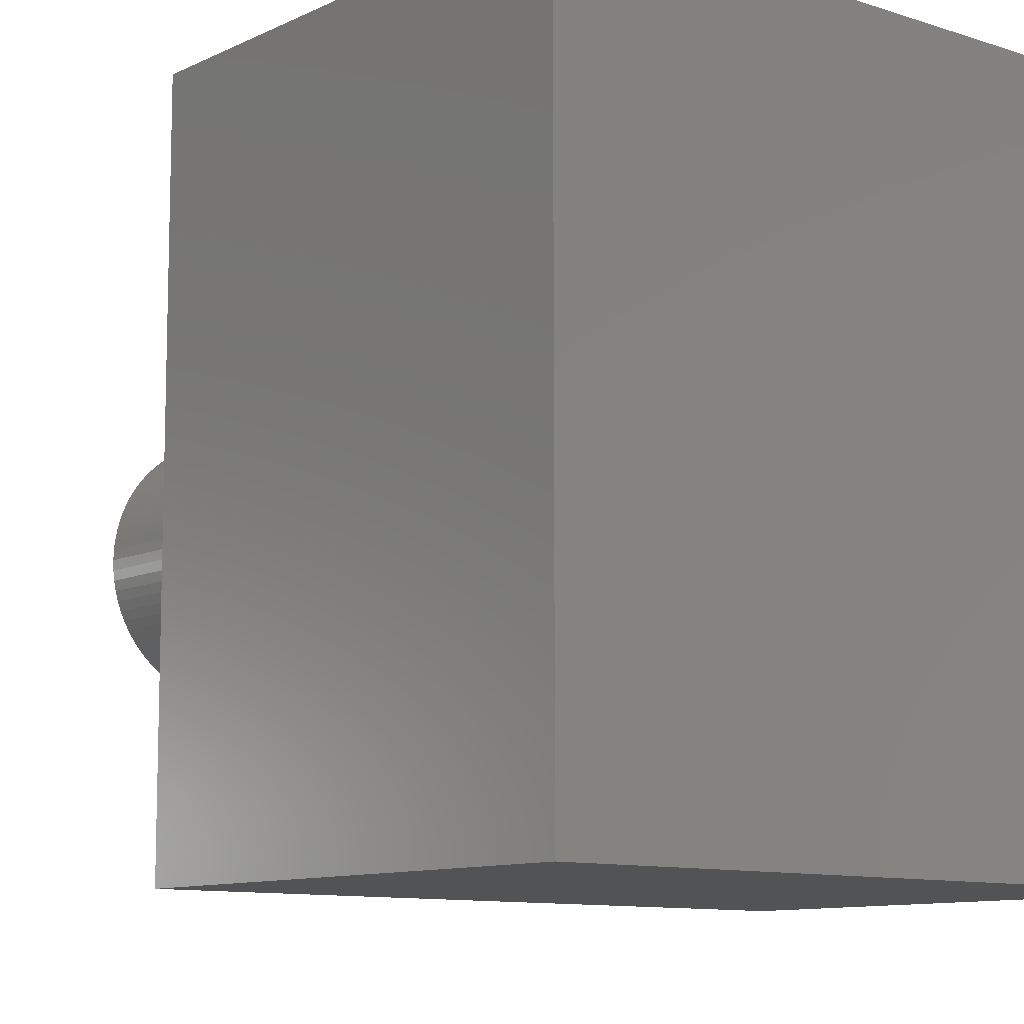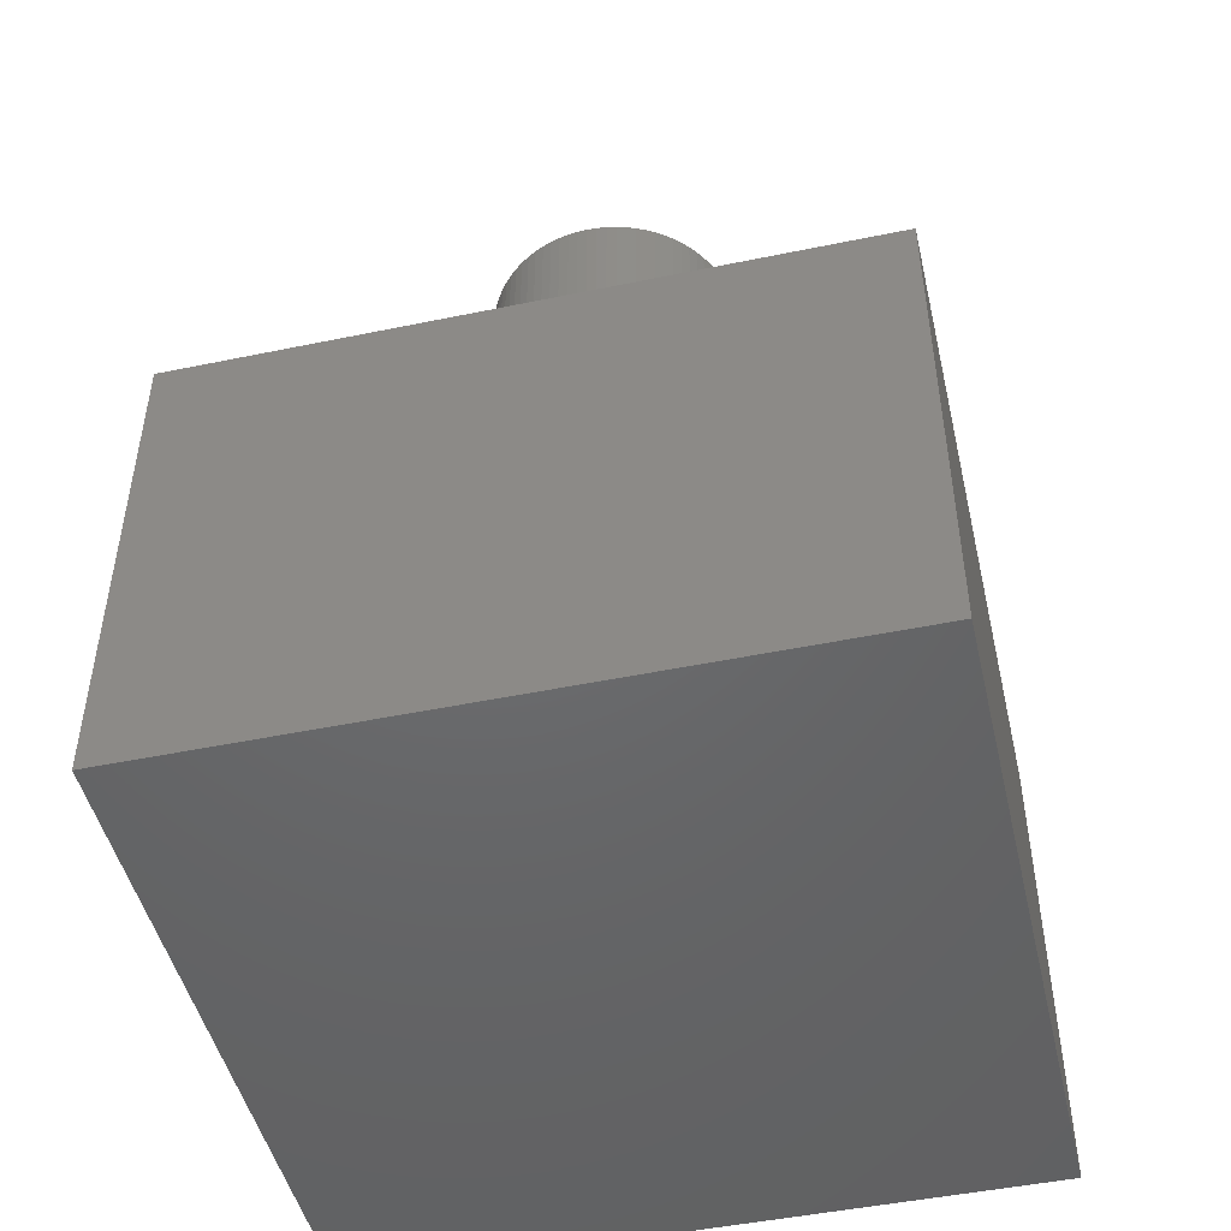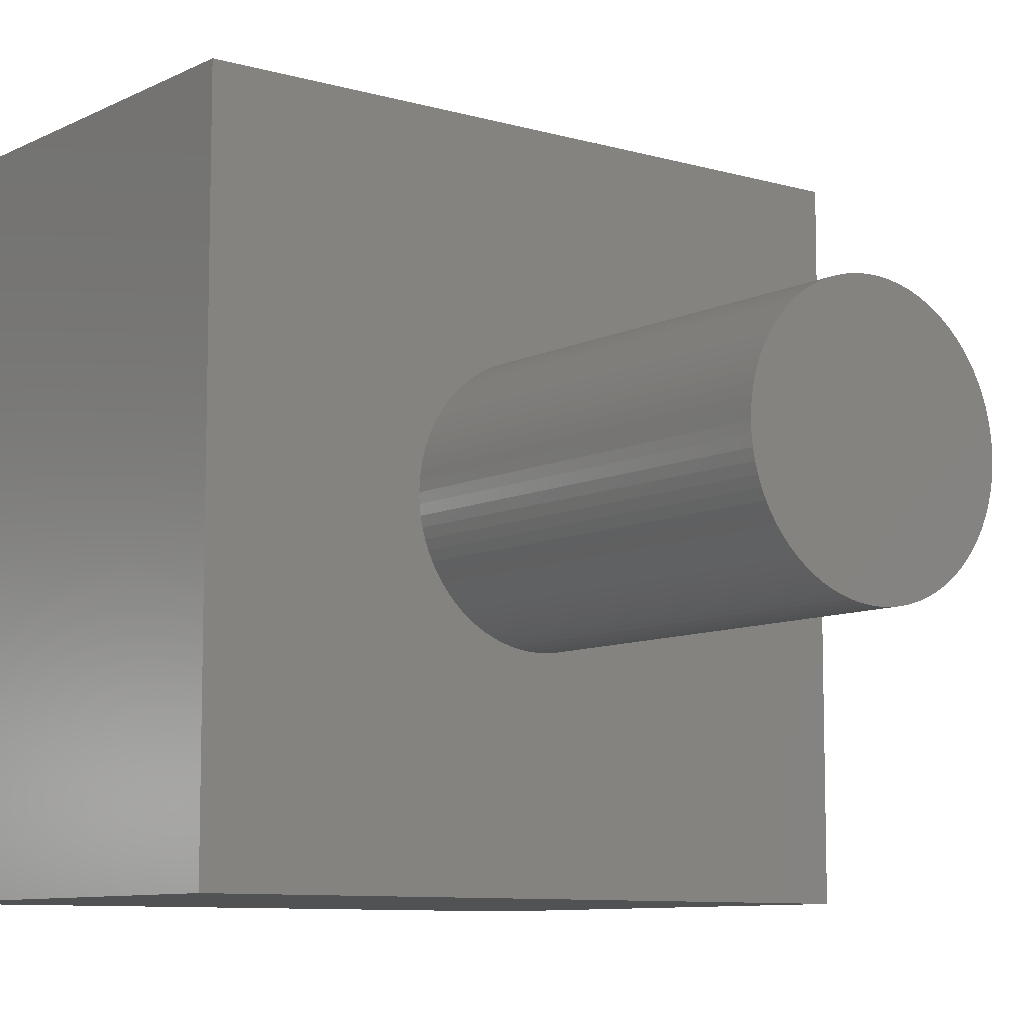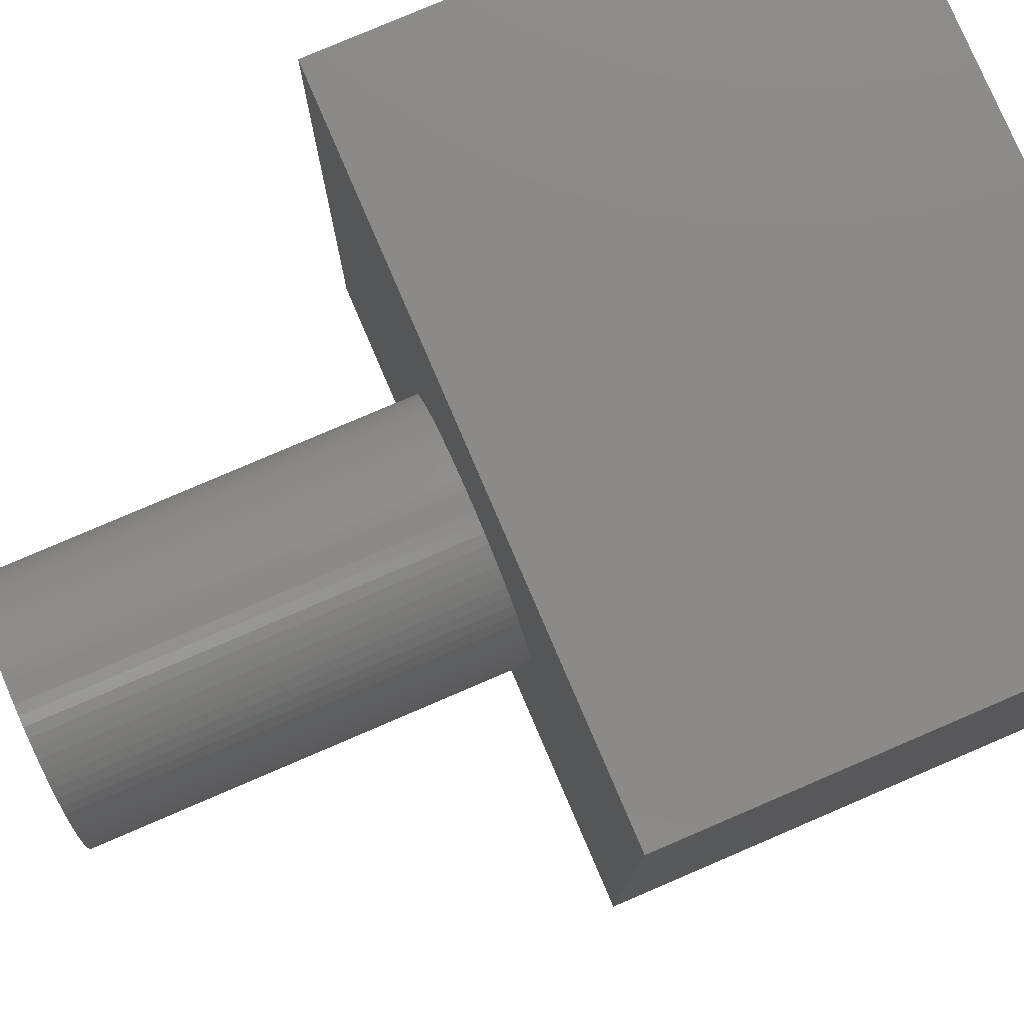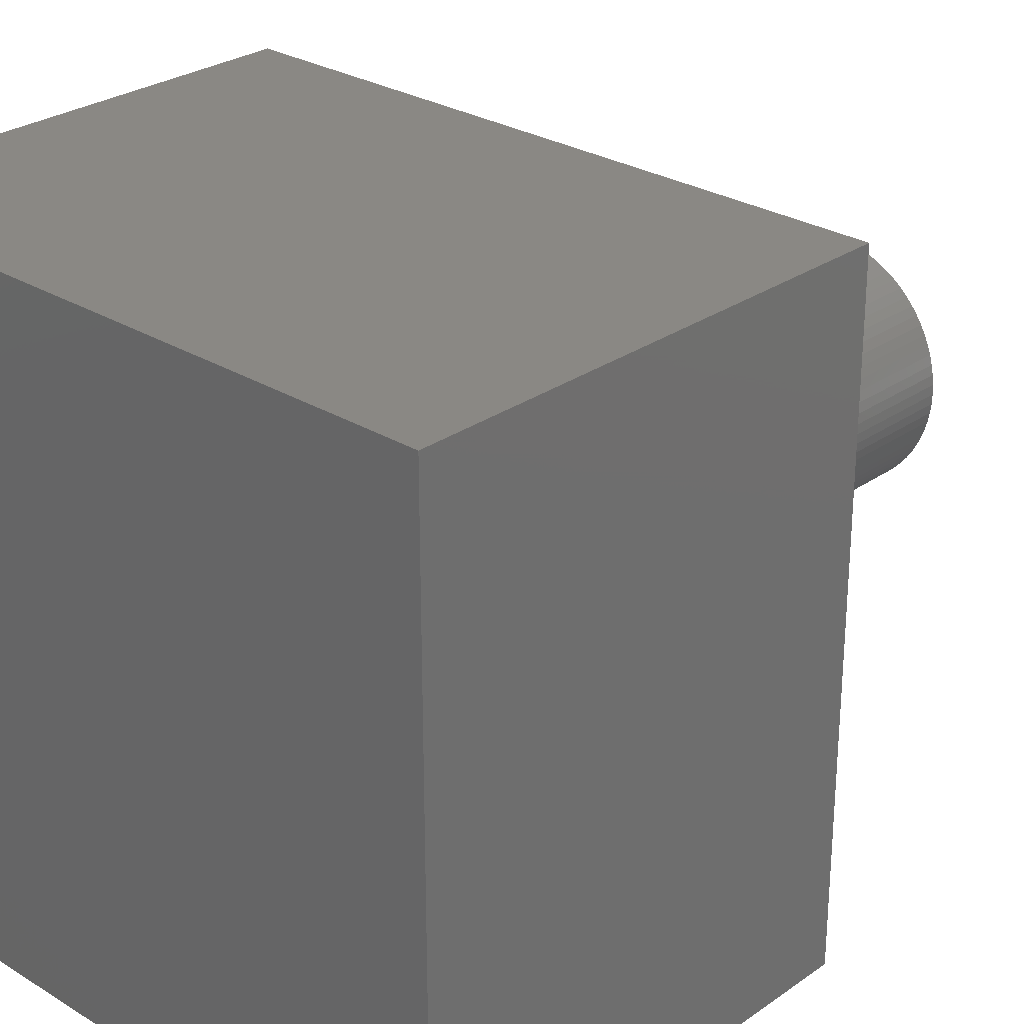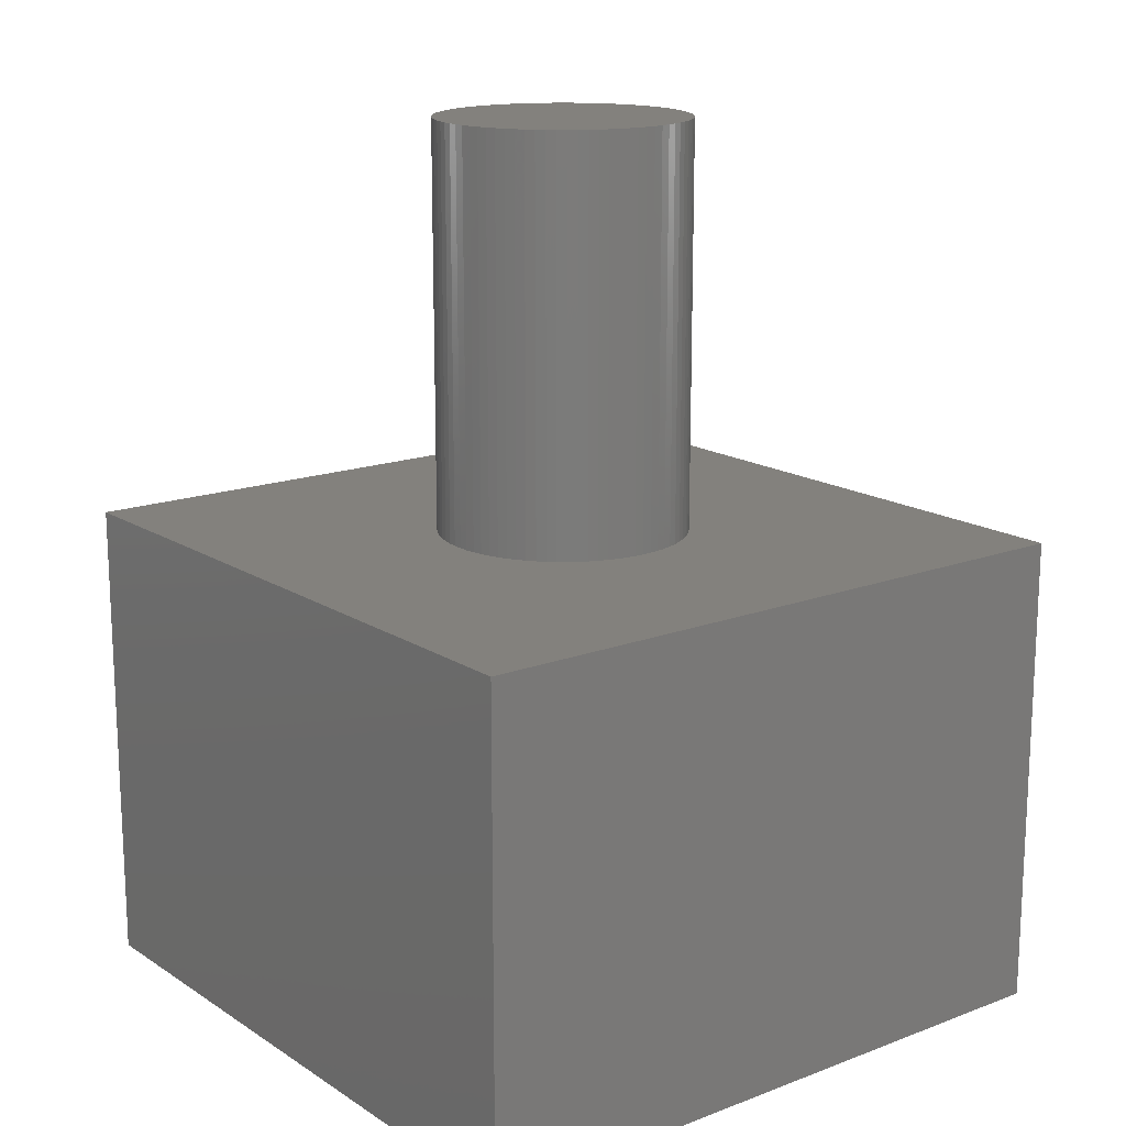
<metadata>
{"format":"stl","ext":"stl","renderer":"f3d","projection":"perspective","resolution":1024,"background":"white","views":[{"elev":-10.2,"azim":140.2,"up":"+Y"},{"elev":-47.8,"azim":-76.9,"up":"+Z"},{"elev":-8.9,"azim":-37.7,"up":"+Y"},{"elev":79.0,"azim":66.8,"up":"+Y"},{"elev":27.6,"azim":-136.9,"up":"+Y"},{"elev":16.0,"azim":142.2,"up":"+Z"}]}
</metadata>
<code>
# stl→obj: 168 verts, 332 faces
v 1.7 0 12
v 1.695 0.1334 6.5
v 1.695 0.1334 12
v 1.7 0 6.5
v -1.7 0 6.5
v -1.695 0.1334 12
v -1.695 0.1334 6.5
v -1.7 0 12
v 0 1.7 6.5
v -0.1334 1.695 12
v 0 1.7 12
v -0.1334 1.695 6.5
v 0 -1.7 6.5
v 0.1334 -1.695 12
v 0 -1.7 12
v 0.1334 -1.695 6.5
v 1.202 1.202 6.5
v 1.104 1.293 12
v 1.202 1.202 12
v 1.104 1.293 6.5
v -1.293 1.104 6.5
v -1.202 1.202 12
v -1.202 1.202 6.5
v -1.293 1.104 12
v -0.6506 1.571 6.5
v -0.7718 1.515 12
v -0.6506 1.571 12
v -0.7718 1.515 6.5
v 1.571 0.6506 12
v 1.515 0.7718 6.5
v 1.515 0.7718 12
v 1.571 0.6506 6.5
v 0.6506 1.571 6.5
v 0.5253 1.617 12
v 0.6506 1.571 12
v 0.5253 1.617 6.5
v 0.9992 1.375 6.5
v 0.8882 1.449 12
v 0.9992 1.375 12
v 0.8882 1.449 6.5
v -1.571 0.6506 6.5
v -1.515 0.7718 12
v -1.515 0.7718 6.5
v -1.571 0.6506 12
v -0.3969 1.653 6.5
v -0.5253 1.617 12
v -0.3969 1.653 12
v -0.5253 1.617 6.5
v 0.3969 -1.653 6.5
v 0.5253 -1.617 12
v 0.3969 -1.653 12
v 0.5253 -1.617 6.5
v 0.6506 -1.571 6.5
v 0.7718 -1.515 12
v 0.6506 -1.571 12
v 0.7718 -1.515 6.5
v 1.653 0.3969 12
v 1.617 0.5253 6.5
v 1.617 0.5253 12
v 1.653 0.3969 6.5
v 1.375 0.9992 12
v 1.293 1.104 6.5
v 1.293 1.104 12
v 1.375 0.9992 6.5
v 1.449 0.8882 6.5
v 1.449 0.8882 12
v 0.2659 1.679 6.5
v 0.1334 1.695 12
v 0.2659 1.679 12
v 0.1334 1.695 6.5
v 0.3969 1.653 12
v 0.3969 1.653 6.5
v -1.653 0.3969 6.5
v -1.617 0.5253 12
v -1.617 0.5253 6.5
v -1.653 0.3969 12
v -1.449 0.8882 6.5
v -1.375 0.9992 12
v -1.375 0.9992 6.5
v -1.449 0.8882 12
v 1.695 -0.1334 12
v 1.679 0.2659 12
v 1.679 -0.2659 12
v 1.653 -0.3969 12
v 1.617 -0.5253 12
v 1.571 -0.6506 12
v 1.515 -0.7718 12
v 1.449 -0.8882 12
v 1.375 -0.9992 12
v 1.293 -1.104 12
v 1.202 -1.202 12
v 1.104 -1.293 12
v 0.9992 -1.375 12
v 0.8882 -1.449 12
v 0.7718 1.515 12
v 0.2659 -1.679 12
v -0.1334 -1.695 12
v -0.2659 1.679 12
v -0.2659 -1.679 12
v -0.3969 -1.653 12
v -0.5253 -1.617 12
v -0.6506 -1.571 12
v -0.7718 -1.515 12
v -0.8882 1.449 12
v -0.8882 -1.449 12
v -0.9992 1.375 12
v -0.9992 -1.375 12
v -1.104 1.293 12
v -1.104 -1.293 12
v -1.202 -1.202 12
v -1.293 -1.104 12
v -1.375 -0.9992 12
v -1.449 -0.8882 12
v -1.515 -0.7718 12
v -1.571 -0.6506 12
v -1.617 -0.5253 12
v -1.653 -0.3969 12
v -1.679 0.2659 12
v -1.679 -0.2659 12
v -1.695 -0.1334 12
v -0.9992 1.375 6.5
v -1.104 1.293 6.5
v -0.8882 1.449 6.5
v -0.2659 1.679 6.5
v 1.695 -0.1334 6.5
v 0.8882 -1.449 6.5
v -1.202 -1.202 6.5
v -1.293 -1.104 6.5
v -4.5 -4.5 0
v 4.5 4.5 0
v 4.5 -4.5 0
v -4.5 4.5 0
v 1.679 0.2659 6.5
v 0.7718 1.515 6.5
v -1.679 0.2659 6.5
v 1.679 -0.2659 6.5
v 1.375 -0.9992 6.5
v 1.293 -1.104 6.5
v 1.653 -0.3969 6.5
v 1.617 -0.5253 6.5
v 1.515 -0.7718 6.5
v 1.449 -0.8882 6.5
v 1.571 -0.6506 6.5
v 1.104 -1.293 6.5
v 1.202 -1.202 6.5
v 0.9992 -1.375 6.5
v -0.1334 -1.695 6.5
v -1.104 -1.293 6.5
v -0.9992 -1.375 6.5
v -1.375 -0.9992 6.5
v -1.515 -0.7718 6.5
v -1.571 -0.6506 6.5
v -1.617 -0.5253 6.5
v -1.653 -0.3969 6.5
v -1.695 -0.1334 6.5
v -1.679 -0.2659 6.5
v 0.2659 -1.679 6.5
v -0.8882 -1.449 6.5
v -0.7718 -1.515 6.5
v -0.5253 -1.617 6.5
v -0.3969 -1.653 6.5
v -1.449 -0.8882 6.5
v -0.2659 -1.679 6.5
v -0.6506 -1.571 6.5
v -4.5 4.5 6.5
v -4.5 -4.5 6.5
v 4.5 4.5 6.5
v 4.5 -4.5 6.5
f 1 2 3
f 2 1 4
f 5 6 7
f 6 5 8
f 9 10 11
f 10 9 12
f 13 14 15
f 14 13 16
f 17 18 19
f 18 17 20
f 21 22 23
f 22 21 24
f 25 26 27
f 26 25 28
f 29 30 31
f 30 29 32
f 33 34 35
f 34 33 36
f 37 38 39
f 38 37 40
f 41 42 43
f 42 41 44
f 45 46 47
f 46 45 48
f 49 50 51
f 50 49 52
f 53 54 55
f 54 53 56
f 57 58 59
f 58 57 60
f 59 32 29
f 32 59 58
f 61 62 63
f 62 61 64
f 63 17 19
f 17 63 62
f 31 65 66
f 65 31 30
f 67 68 69
f 68 67 70
f 36 71 34
f 71 36 72
f 70 11 68
f 11 70 9
f 20 39 18
f 39 20 37
f 73 74 75
f 74 73 76
f 77 78 79
f 78 77 80
f 79 24 21
f 24 79 78
f 43 80 77
f 80 43 42
f 75 44 41
f 44 75 74
f 3 81 1
f 82 81 3
f 82 83 81
f 57 83 82
f 57 84 83
f 59 84 57
f 59 85 84
f 29 85 59
f 29 86 85
f 31 86 29
f 31 87 86
f 66 87 31
f 66 88 87
f 61 88 66
f 61 89 88
f 63 89 61
f 63 90 89
f 19 90 63
f 19 91 90
f 18 91 19
f 18 92 91
f 39 92 18
f 39 93 92
f 38 93 39
f 38 94 93
f 95 94 38
f 95 54 94
f 35 54 95
f 35 55 54
f 34 55 35
f 34 50 55
f 71 50 34
f 71 51 50
f 69 51 71
f 69 96 51
f 68 96 69
f 68 14 96
f 11 14 68
f 11 15 14
f 10 15 11
f 10 97 15
f 98 97 10
f 98 99 97
f 47 99 98
f 47 100 99
f 46 100 47
f 46 101 100
f 27 101 46
f 27 102 101
f 26 102 27
f 26 103 102
f 104 103 26
f 104 105 103
f 106 105 104
f 106 107 105
f 108 107 106
f 108 109 107
f 22 109 108
f 22 110 109
f 24 110 22
f 24 111 110
f 78 111 24
f 78 112 111
f 80 112 78
f 80 113 112
f 42 113 80
f 42 114 113
f 44 114 42
f 44 115 114
f 74 115 44
f 74 116 115
f 76 116 74
f 76 117 116
f 118 117 76
f 118 119 117
f 6 119 118
f 6 120 119
f 120 6 8
f 121 108 106
f 108 121 122
f 28 104 26
f 104 28 123
f 122 22 108
f 22 122 23
f 48 27 46
f 27 48 25
f 124 47 98
f 47 124 45
f 81 4 1
f 4 81 125
f 56 94 54
f 94 56 126
f 127 111 128
f 111 127 110
f 129 130 131
f 130 129 132
f 82 60 57
f 60 82 133
f 3 133 82
f 133 3 2
f 66 64 61
f 64 66 65
f 72 69 71
f 69 72 67
f 40 95 38
f 95 40 134
f 134 35 95
f 35 134 33
f 135 76 73
f 76 135 118
f 7 118 135
f 118 7 6
f 12 98 10
f 98 12 124
f 83 125 81
f 125 83 136
f 90 137 89
f 137 90 138
f 123 106 104
f 106 123 121
f 85 139 84
f 139 85 140
f 88 141 87
f 141 88 142
f 86 140 85
f 140 86 143
f 84 136 83
f 136 84 139
f 144 91 92
f 91 144 145
f 91 138 90
f 138 91 145
f 146 92 93
f 92 146 144
f 126 93 94
f 93 126 146
f 89 142 88
f 142 89 137
f 147 15 97
f 15 147 13
f 148 107 109
f 107 148 149
f 127 109 110
f 109 127 148
f 128 112 150
f 112 128 111
f 151 115 152
f 115 151 114
f 153 117 154
f 117 153 116
f 155 8 5
f 8 155 120
f 156 120 155
f 120 156 119
f 154 119 156
f 119 154 117
f 157 51 96
f 51 157 49
f 16 96 14
f 96 16 157
f 87 143 86
f 143 87 141
f 158 103 105
f 103 158 159
f 160 100 101
f 100 160 161
f 162 114 151
f 114 162 113
f 152 116 153
f 116 152 115
f 52 55 50
f 55 52 53
f 149 105 107
f 105 149 158
f 161 99 100
f 99 161 163
f 150 113 162
f 113 150 112
f 159 102 103
f 102 159 164
f 164 101 102
f 101 164 160
f 163 97 99
f 97 163 147
f 129 165 132
f 165 129 166
f 167 4 168
f 167 2 4
f 167 133 2
f 167 60 133
f 167 58 60
f 167 32 58
f 167 30 32
f 167 65 30
f 167 64 65
f 167 62 64
f 167 17 62
f 167 20 17
f 167 37 20
f 167 40 37
f 167 134 40
f 167 33 134
f 167 36 33
f 167 72 36
f 167 67 72
f 167 70 67
f 167 9 70
f 165 9 167
f 9 165 12
f 12 165 124
f 124 165 45
f 45 165 48
f 48 165 25
f 25 165 28
f 7 165 5
f 135 165 7
f 73 165 135
f 75 165 73
f 41 165 75
f 43 165 41
f 77 165 43
f 79 165 77
f 21 165 79
f 23 165 21
f 122 165 23
f 121 165 122
f 123 165 121
f 28 165 123
f 125 168 4
f 136 168 125
f 139 168 136
f 140 168 139
f 143 168 140
f 141 168 143
f 142 168 141
f 137 168 142
f 138 168 137
f 145 168 138
f 144 168 145
f 146 168 144
f 126 168 146
f 56 168 126
f 53 168 56
f 52 168 53
f 49 168 52
f 157 168 49
f 16 168 157
f 13 168 16
f 166 13 147
f 166 147 163
f 166 163 161
f 166 161 160
f 166 160 164
f 166 164 159
f 166 159 158
f 166 5 165
f 5 166 155
f 155 166 156
f 156 166 154
f 154 166 153
f 153 166 152
f 152 166 151
f 13 166 168
f 149 166 158
f 148 166 149
f 127 166 148
f 128 166 127
f 150 166 128
f 162 166 150
f 151 166 162
f 168 130 167
f 130 168 131
f 129 168 166
f 168 129 131
f 130 165 167
f 165 130 132

</code>
